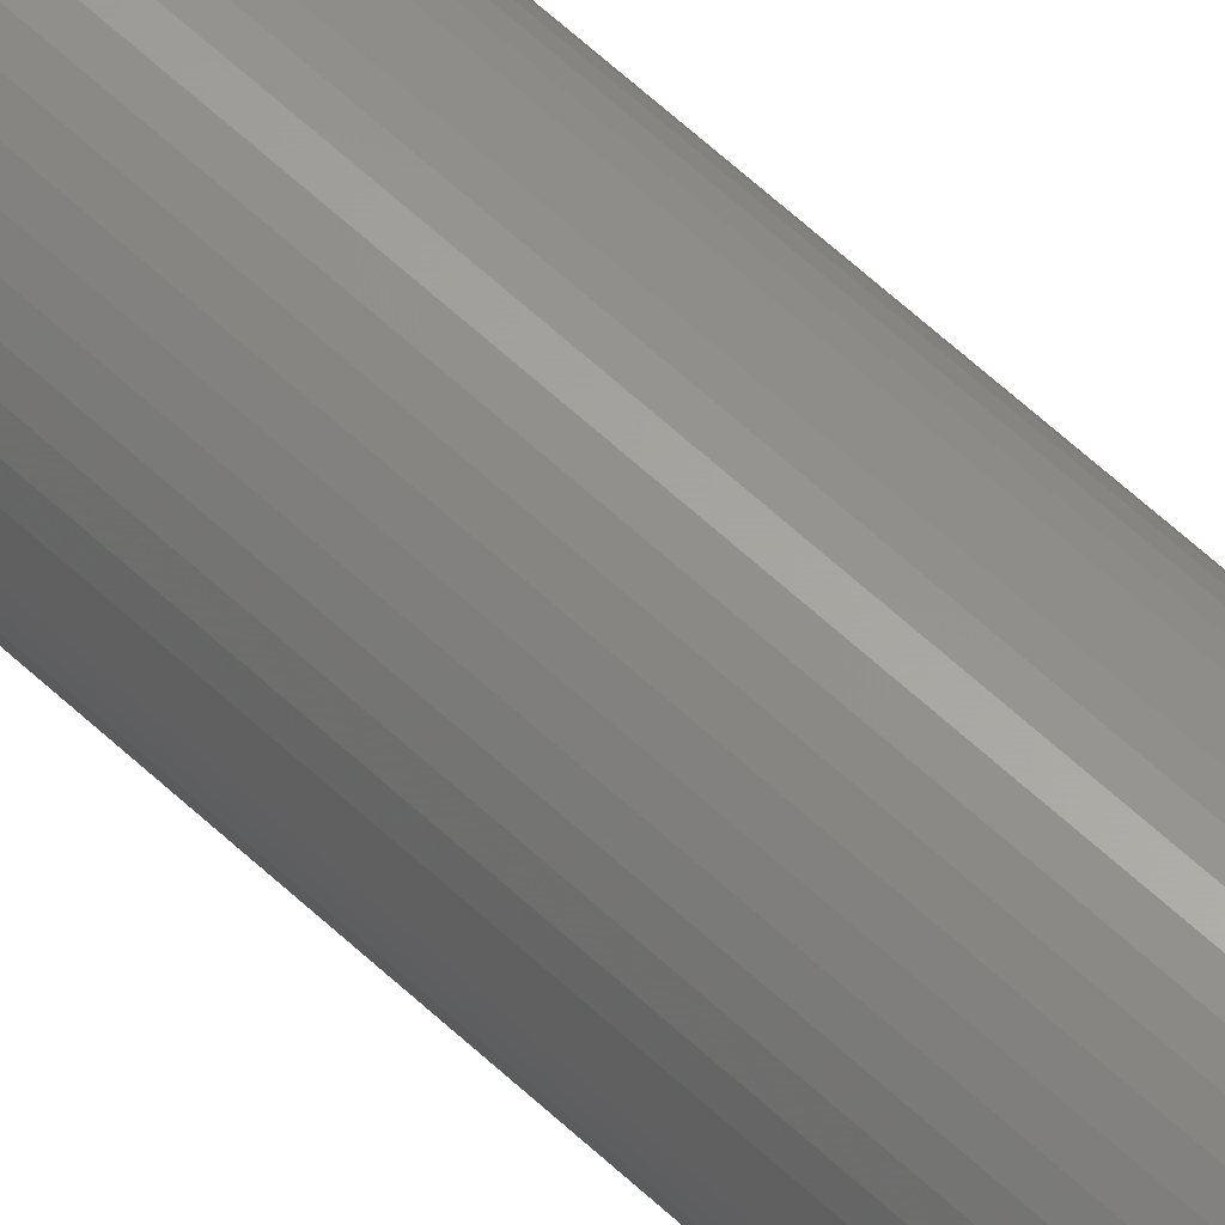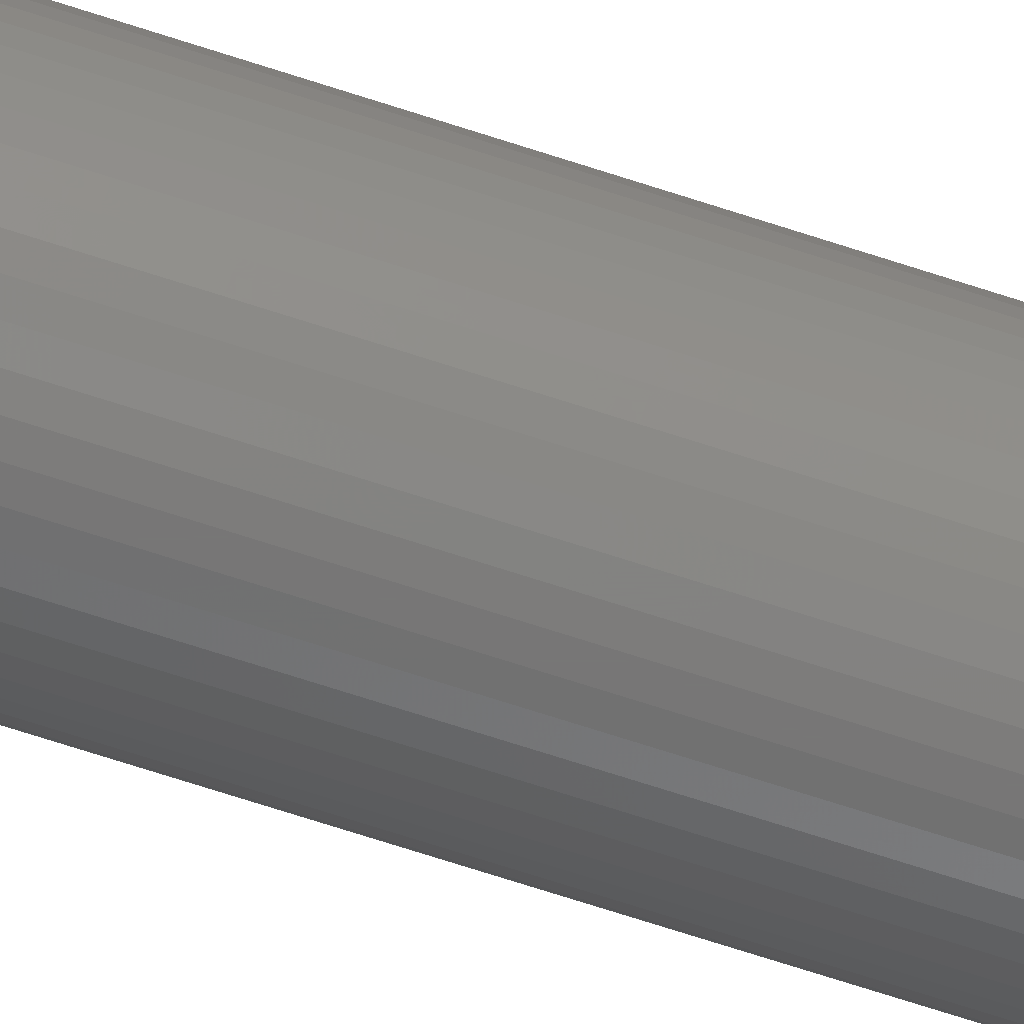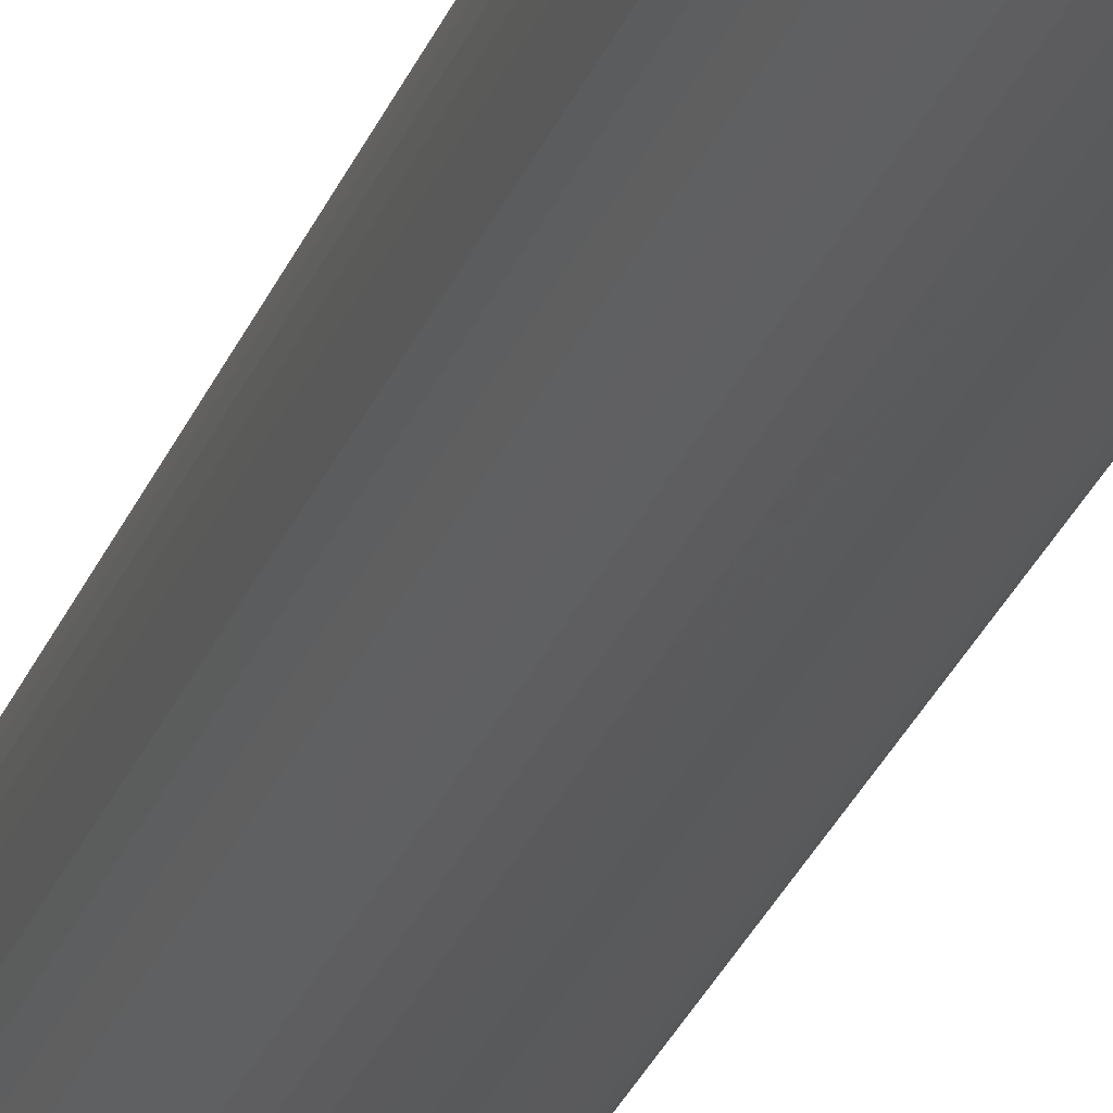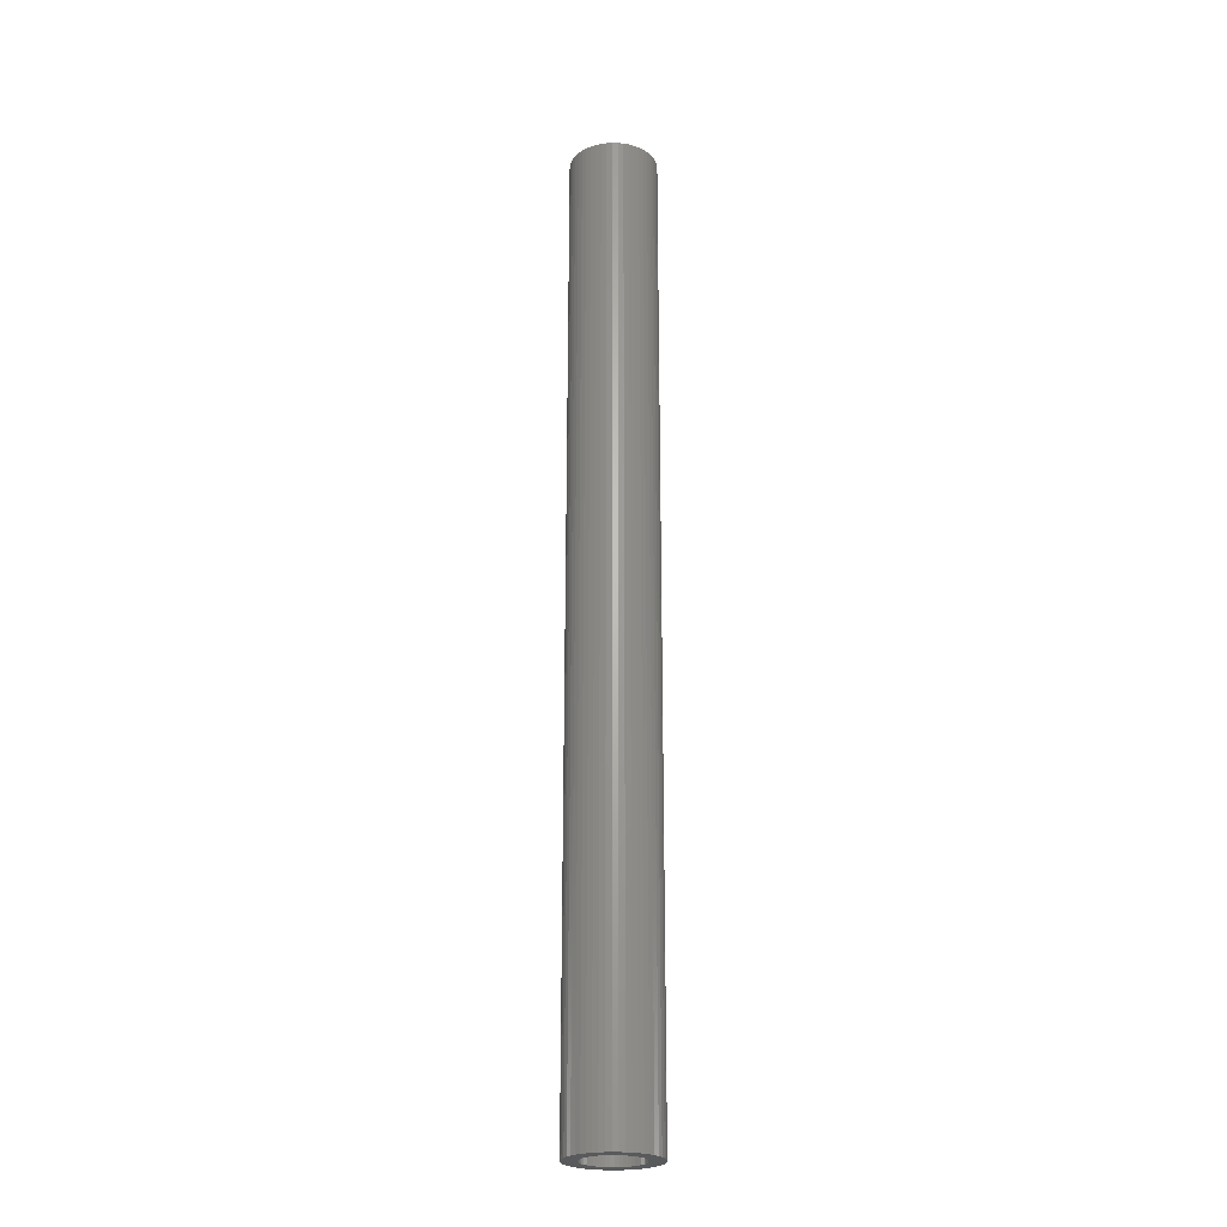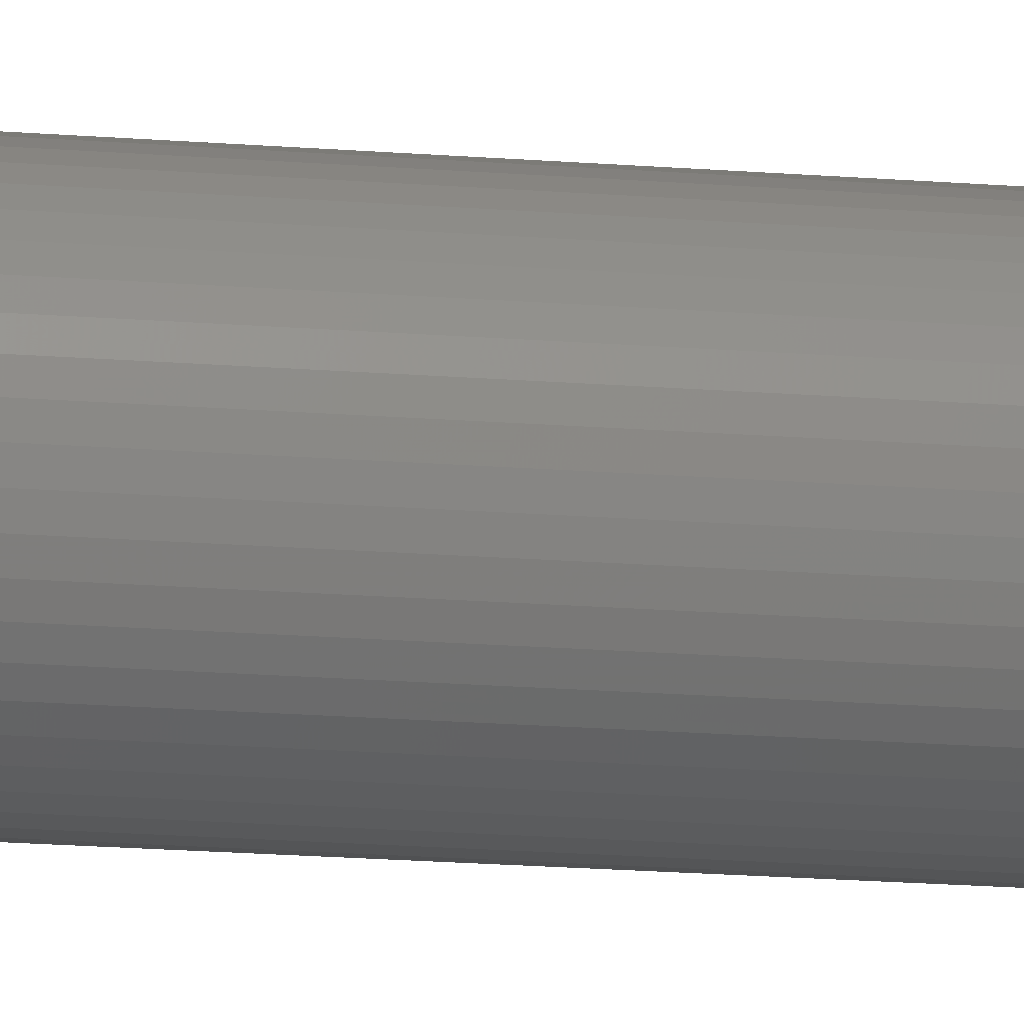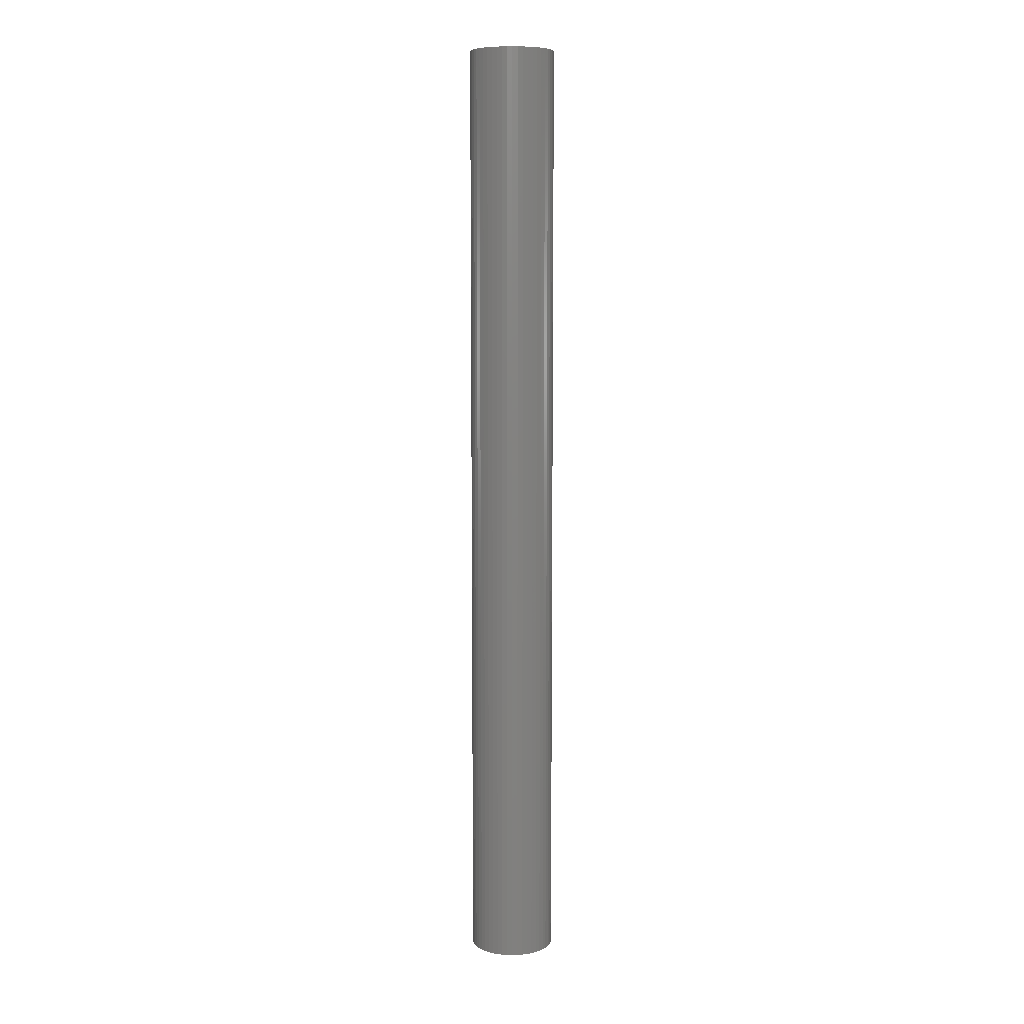
<metadata>
{"format":"stl","ext":"stl","renderer":"f3d","projection":"perspective","resolution":1024,"background":"white","views":[{"elev":62.1,"azim":133.4,"up":"+Y"},{"elev":-69.1,"azim":-108.2,"up":"+Y"},{"elev":-23.2,"azim":-15.4,"up":"+Y"},{"elev":-24.1,"azim":98.8,"up":"+Z"},{"elev":-14.0,"azim":78.5,"up":"+Y"},{"elev":8.3,"azim":-54.5,"up":"+Z"}]}
</metadata>
<code>
# stl→obj: 200 verts, 400 faces
v 2.25 0 25
v 2.232 0.282 -25
v 2.232 0.282 25
v 2.25 0 -25
v -2.25 0 -25
v -2.232 0.282 25
v -2.232 0.282 -25
v -2.25 0 25
v 0.1413 2.246 -25
v -0.1413 2.246 25
v 0.1413 2.246 25
v -0.1413 2.246 -25
v -0.1413 -2.246 -25
v 0.1413 -2.246 25
v -0.1413 -2.246 25
v 0.1413 -2.246 -25
v 1.64 1.54 -25
v 1.434 1.734 25
v 1.64 1.54 25
v 1.434 1.734 -25
v -1.434 1.734 -25
v -1.64 1.54 25
v -1.434 1.734 25
v -1.64 1.54 -25
v -0.6953 2.14 -25
v -0.958 2.036 25
v -0.6953 2.14 25
v -0.958 2.036 -25
v 2.092 -0.8283 25
v 2.179 -0.5596 -25
v 2.179 -0.5596 25
v 2.092 -0.8283 -25
v 2.092 0.8283 25
v 1.972 1.084 -25
v 1.972 1.084 25
v 2.092 0.8283 -25
v 2.179 0.5596 -25
v 2.179 0.5596 25
v 0.958 2.036 -25
v 0.6953 2.14 25
v 0.958 2.036 25
v 0.6953 2.14 -25
v 0.4216 2.21 25
v 0.4216 2.21 -25
v 1.206 1.9 25
v 1.206 1.9 -25
v -2.092 0.8283 -25
v -1.972 1.084 25
v -1.972 1.084 -25
v -2.092 0.8283 25
v -1.82 1.323 -25
v -1.82 1.323 25
v -2.179 0.5596 -25
v -2.179 0.5596 25
v -1.206 1.9 25
v -1.206 1.9 -25
v -0.4216 2.21 25
v -0.4216 2.21 -25
v 0.4216 -2.21 25
v 0.4216 -2.21 -25
v 1.82 1.323 25
v 1.82 1.323 -25
v 1.5 0 25
v 1.488 0.188 25
v 2.232 -0.282 25
v 1.453 0.373 25
v 1.488 -0.188 25
v 1.395 0.5522 25
v 1.314 0.7226 25
v 1.453 -0.373 25
v 1.214 0.8817 25
v 1.395 -0.5522 25
v 1.093 1.027 25
v 0.9561 1.156 25
v 0.8037 1.266 25
v 0.6387 1.357 25
v 0.4635 1.427 25
v 0.2811 1.473 25
v 0.09418 1.497 25
v -0.09418 1.497 25
v -0.2811 1.473 25
v -0.4635 1.427 25
v -0.6387 1.357 25
v -0.8037 1.266 25
v -0.9561 1.156 25
v -1.093 1.027 25
v -1.214 0.8817 25
v -1.314 0.7226 25
v -1.395 0.5522 25
v 1.972 -1.084 25
v 1.314 -0.7226 25
v 1.82 -1.323 25
v 1.214 -0.8817 25
v 1.64 -1.54 25
v 1.093 -1.027 25
v 1.434 -1.734 25
v 0.9561 -1.156 25
v 1.206 -1.9 25
v 0.8037 -1.266 25
v 0.958 -2.036 25
v 0.6387 -1.357 25
v 0.6953 -2.14 25
v 0.4635 -1.427 25
v 0.2811 -1.473 25
v 0.09418 -1.497 25
v -0.09418 -1.497 25
v -0.2811 -1.473 25
v -0.4216 -2.21 25
v -0.4635 -1.427 25
v -0.6953 -2.14 25
v -0.6387 -1.357 25
v -0.958 -2.036 25
v -0.8037 -1.266 25
v -1.206 -1.9 25
v -0.9561 -1.156 25
v -1.434 -1.734 25
v -1.093 -1.027 25
v -1.64 -1.54 25
v -1.214 -0.8817 25
v -1.82 -1.323 25
v -1.314 -0.7226 25
v -1.972 -1.084 25
v -1.395 -0.5522 25
v -2.092 -0.8283 25
v -1.453 -0.373 25
v -2.179 -0.5596 25
v -1.488 -0.188 25
v -2.232 -0.282 25
v -1.5 0 25
v -1.453 0.373 25
v -1.488 0.188 25
v 2.232 -0.282 -25
v 1.972 -1.084 -25
v 1.82 -1.323 -25
v -1.64 -1.54 -25
v -1.434 -1.734 -25
v -1.82 -1.323 -25
v 1.5 0 -25
v 1.488 -0.188 -25
v 1.453 -0.373 -25
v 1.488 0.188 -25
v 1.395 -0.5522 -25
v 1.314 -0.7226 -25
v 1.453 0.373 -25
v 1.214 -0.8817 -25
v 1.64 -1.54 -25
v 1.395 0.5522 -25
v 1.093 -1.027 -25
v 1.434 -1.734 -25
v 0.9561 -1.156 -25
v 1.206 -1.9 -25
v 0.8037 -1.266 -25
v 0.958 -2.036 -25
v 0.6387 -1.357 -25
v 0.6953 -2.14 -25
v 0.4635 -1.427 -25
v 0.2811 -1.473 -25
v 0.09418 -1.497 -25
v -0.09418 -1.497 -25
v -0.2811 -1.473 -25
v -0.4216 -2.21 -25
v -0.4635 -1.427 -25
v -0.6953 -2.14 -25
v -0.6387 -1.357 -25
v -0.958 -2.036 -25
v -0.8037 -1.266 -25
v -1.206 -1.9 -25
v -0.9561 -1.156 -25
v -1.093 -1.027 -25
v -1.214 -0.8817 -25
v -1.314 -0.7226 -25
v -1.972 -1.084 -25
v -1.395 -0.5522 -25
v -2.092 -0.8283 -25
v 1.314 0.7226 -25
v 1.214 0.8817 -25
v 1.093 1.027 -25
v 0.9561 1.156 -25
v 0.8037 1.266 -25
v 0.6387 1.357 -25
v 0.4635 1.427 -25
v 0.2811 1.473 -25
v 0.09418 1.497 -25
v -0.09418 1.497 -25
v -0.2811 1.473 -25
v -0.4635 1.427 -25
v -0.6387 1.357 -25
v -0.8037 1.266 -25
v -0.9561 1.156 -25
v -1.093 1.027 -25
v -1.214 0.8817 -25
v -1.314 0.7226 -25
v -1.395 0.5522 -25
v -1.453 0.373 -25
v -1.488 0.188 -25
v -1.5 0 -25
v -1.453 -0.373 -25
v -2.179 -0.5596 -25
v -1.488 -0.188 -25
v -2.232 -0.282 -25
f 1 2 3
f 2 1 4
f 5 6 7
f 6 5 8
f 9 10 11
f 10 9 12
f 13 14 15
f 14 13 16
f 17 18 19
f 18 17 20
f 21 22 23
f 22 21 24
f 25 26 27
f 26 25 28
f 29 30 31
f 30 29 32
f 33 34 35
f 34 33 36
f 3 37 38
f 37 3 2
f 39 40 41
f 40 39 42
f 42 43 40
f 43 42 44
f 20 45 18
f 45 20 46
f 47 48 49
f 48 47 50
f 51 22 24
f 22 51 52
f 53 50 47
f 50 53 54
f 28 55 26
f 55 28 56
f 12 57 10
f 57 12 58
f 16 59 14
f 59 16 60
f 38 36 33
f 36 38 37
f 61 17 19
f 17 61 62
f 35 62 61
f 62 35 34
f 44 11 43
f 11 44 9
f 46 41 45
f 41 46 39
f 49 52 51
f 52 49 48
f 7 54 53
f 54 7 6
f 63 1 3
f 64 3 38
f 1 63 65
f 66 38 33
f 67 65 63
f 68 33 35
f 65 67 31
f 69 35 61
f 70 31 67
f 71 61 19
f 31 70 29
f 72 29 70
f 3 64 63
f 38 66 64
f 73 19 18
f 33 68 66
f 35 69 68
f 61 71 69
f 74 18 45
f 19 73 71
f 75 45 41
f 18 74 73
f 45 75 74
f 76 41 40
f 41 76 75
f 40 77 76
f 43 77 40
f 43 78 77
f 11 78 43
f 11 79 78
f 11 80 79
f 10 80 11
f 10 81 80
f 57 81 10
f 57 82 81
f 27 82 57
f 82 27 83
f 26 83 27
f 83 26 84
f 55 84 26
f 84 55 85
f 23 85 55
f 85 23 86
f 22 86 23
f 86 22 87
f 52 87 22
f 87 52 88
f 48 88 52
f 88 48 89
f 50 89 48
f 29 72 90
f 91 90 72
f 90 91 92
f 93 92 91
f 92 93 94
f 95 94 93
f 94 95 96
f 97 96 95
f 96 97 98
f 99 98 97
f 98 99 100
f 101 100 99
f 100 101 102
f 103 102 101
f 103 59 102
f 104 59 103
f 104 14 59
f 105 14 104
f 106 14 105
f 106 15 14
f 107 15 106
f 107 108 15
f 109 108 107
f 110 109 111
f 109 110 108
f 112 111 113
f 114 113 115
f 111 112 110
f 116 115 117
f 113 114 112
f 118 117 119
f 120 119 121
f 122 121 123
f 115 116 114
f 124 123 125
f 126 125 127
f 128 127 129
f 89 50 130
f 117 118 116
f 54 130 50
f 119 120 118
f 130 54 131
f 121 122 120
f 6 131 54
f 123 124 122
f 131 6 129
f 125 126 124
f 8 129 6
f 127 128 126
f 129 8 128
f 56 23 55
f 23 56 21
f 58 27 57
f 27 58 25
f 65 4 1
f 4 65 132
f 92 133 90
f 133 92 134
f 31 132 65
f 132 31 30
f 135 116 118
f 116 135 136
f 135 120 137
f 120 135 118
f 138 4 132
f 139 132 30
f 4 138 2
f 140 30 32
f 141 2 138
f 142 32 133
f 2 141 37
f 143 133 134
f 144 37 141
f 145 134 146
f 37 144 36
f 147 36 144
f 132 139 138
f 30 140 139
f 148 146 149
f 32 142 140
f 133 143 142
f 134 145 143
f 150 149 151
f 146 148 145
f 152 151 153
f 149 150 148
f 151 152 150
f 154 153 155
f 153 154 152
f 155 156 154
f 60 156 155
f 60 157 156
f 16 157 60
f 16 158 157
f 16 159 158
f 13 159 16
f 13 160 159
f 161 160 13
f 161 162 160
f 163 162 161
f 162 163 164
f 165 164 163
f 164 165 166
f 167 166 165
f 166 167 168
f 136 168 167
f 168 136 169
f 135 169 136
f 169 135 170
f 137 170 135
f 170 137 171
f 172 171 137
f 171 172 173
f 174 173 172
f 36 147 34
f 175 34 147
f 34 175 62
f 176 62 175
f 62 176 17
f 177 17 176
f 17 177 20
f 178 20 177
f 20 178 46
f 179 46 178
f 46 179 39
f 180 39 179
f 39 180 42
f 181 42 180
f 181 44 42
f 182 44 181
f 182 9 44
f 183 9 182
f 184 9 183
f 184 12 9
f 185 12 184
f 185 58 12
f 186 58 185
f 25 186 187
f 186 25 58
f 28 187 188
f 56 188 189
f 187 28 25
f 21 189 190
f 188 56 28
f 24 190 191
f 51 191 192
f 49 192 193
f 189 21 56
f 47 193 194
f 53 194 195
f 7 195 196
f 173 174 197
f 190 24 21
f 198 197 174
f 191 51 24
f 197 198 199
f 192 49 51
f 200 199 198
f 193 47 49
f 199 200 196
f 194 53 47
f 5 196 200
f 195 7 53
f 196 5 7
f 151 96 98
f 96 151 149
f 90 32 29
f 32 90 133
f 165 110 112
f 110 165 163
f 174 126 198
f 126 174 124
f 94 134 92
f 134 94 146
f 155 100 102
f 100 155 153
f 60 102 59
f 102 60 155
f 161 15 108
f 15 161 13
f 167 112 114
f 112 167 165
f 137 122 172
f 122 137 120
f 172 124 174
f 124 172 122
f 198 128 200
f 128 198 126
f 200 8 5
f 8 200 128
f 149 94 96
f 94 149 146
f 153 98 100
f 98 153 151
f 163 108 110
f 108 163 161
f 136 114 116
f 114 136 167
f 138 64 141
f 64 138 63
f 129 195 131
f 195 129 196
f 184 79 80
f 79 184 183
f 158 106 105
f 106 158 159
f 178 73 74
f 73 178 177
f 190 85 86
f 85 190 189
f 187 82 83
f 82 187 186
f 147 69 175
f 69 147 68
f 141 66 144
f 66 141 64
f 181 76 77
f 76 181 180
f 182 77 78
f 77 182 181
f 180 75 76
f 75 180 179
f 89 192 88
f 192 89 193
f 130 193 89
f 193 130 194
f 185 80 81
f 80 185 184
f 117 170 119
f 170 117 169
f 157 105 104
f 105 157 158
f 154 103 101
f 103 154 156
f 144 68 147
f 68 144 66
f 176 73 177
f 73 176 71
f 175 71 176
f 71 175 69
f 183 78 79
f 78 183 182
f 179 74 75
f 74 179 178
f 88 191 87
f 191 88 192
f 87 190 86
f 190 87 191
f 131 194 130
f 194 131 195
f 188 83 84
f 83 188 187
f 189 84 85
f 84 189 188
f 186 81 82
f 81 186 185
f 152 101 99
f 101 152 154
f 148 97 95
f 97 148 150
f 140 67 139
f 67 140 70
f 143 72 142
f 72 143 91
f 148 93 145
f 93 148 95
f 139 63 138
f 63 139 67
f 168 117 115
f 117 168 169
f 119 171 121
f 171 119 170
f 123 197 125
f 197 123 173
f 156 104 103
f 104 156 157
f 150 99 97
f 99 150 152
f 142 70 140
f 70 142 72
f 145 91 143
f 91 145 93
f 166 115 113
f 115 166 168
f 162 111 109
f 111 162 164
f 164 113 111
f 113 164 166
f 160 109 107
f 109 160 162
f 121 173 123
f 173 121 171
f 125 199 127
f 199 125 197
f 127 196 129
f 196 127 199
f 159 107 106
f 107 159 160

</code>
